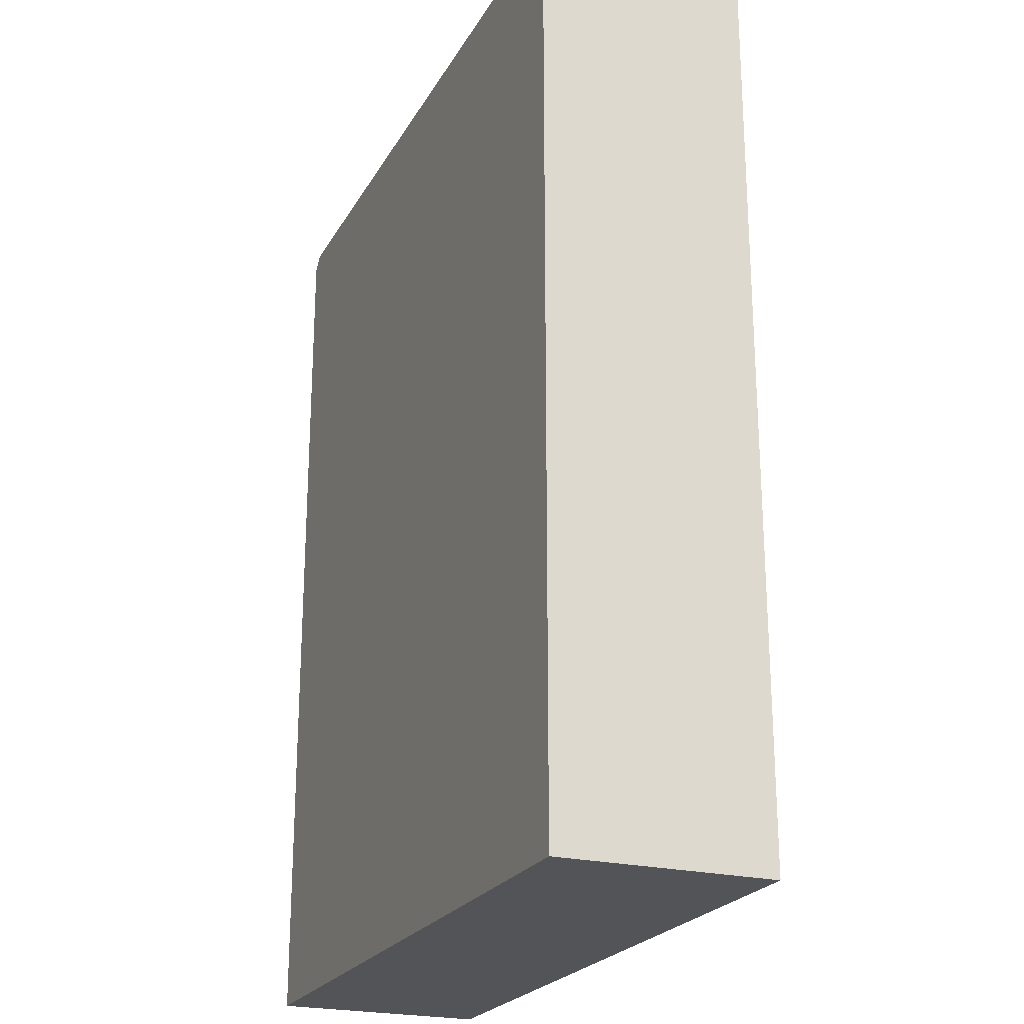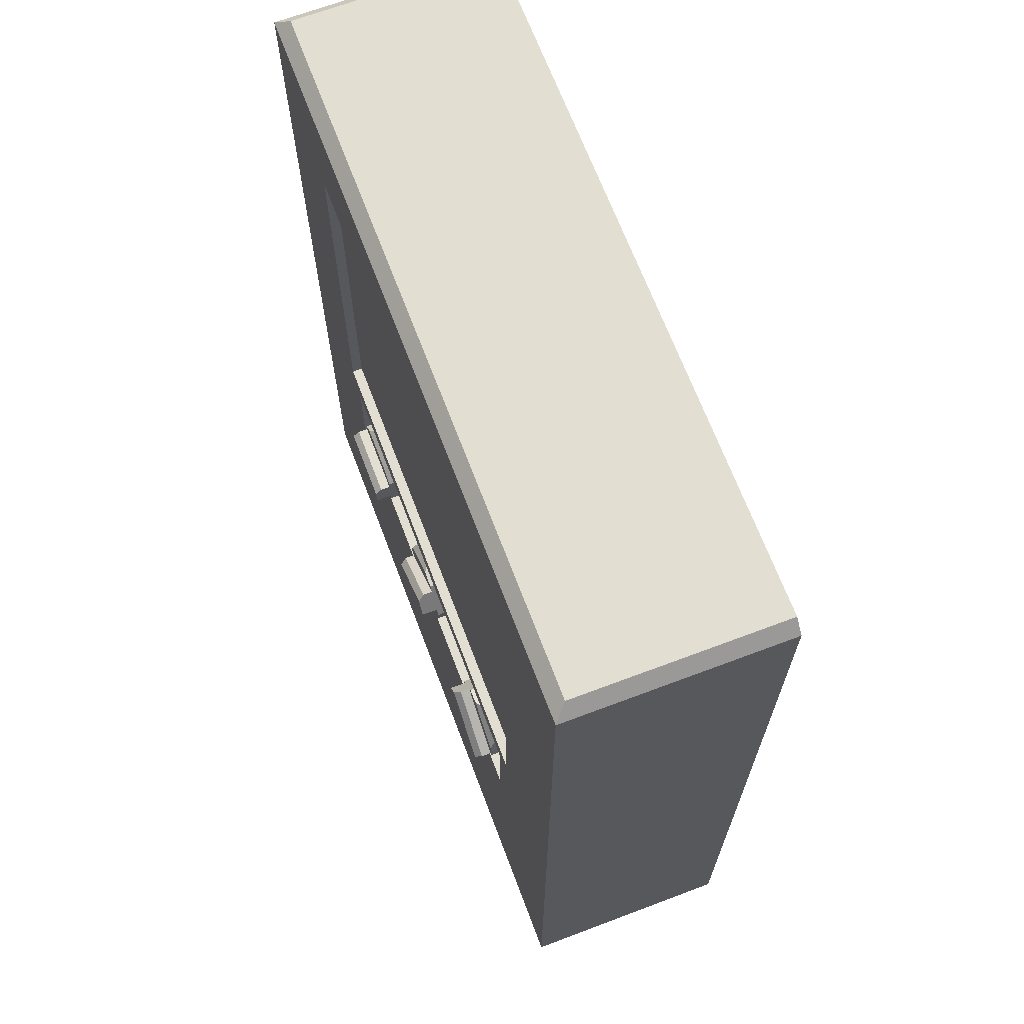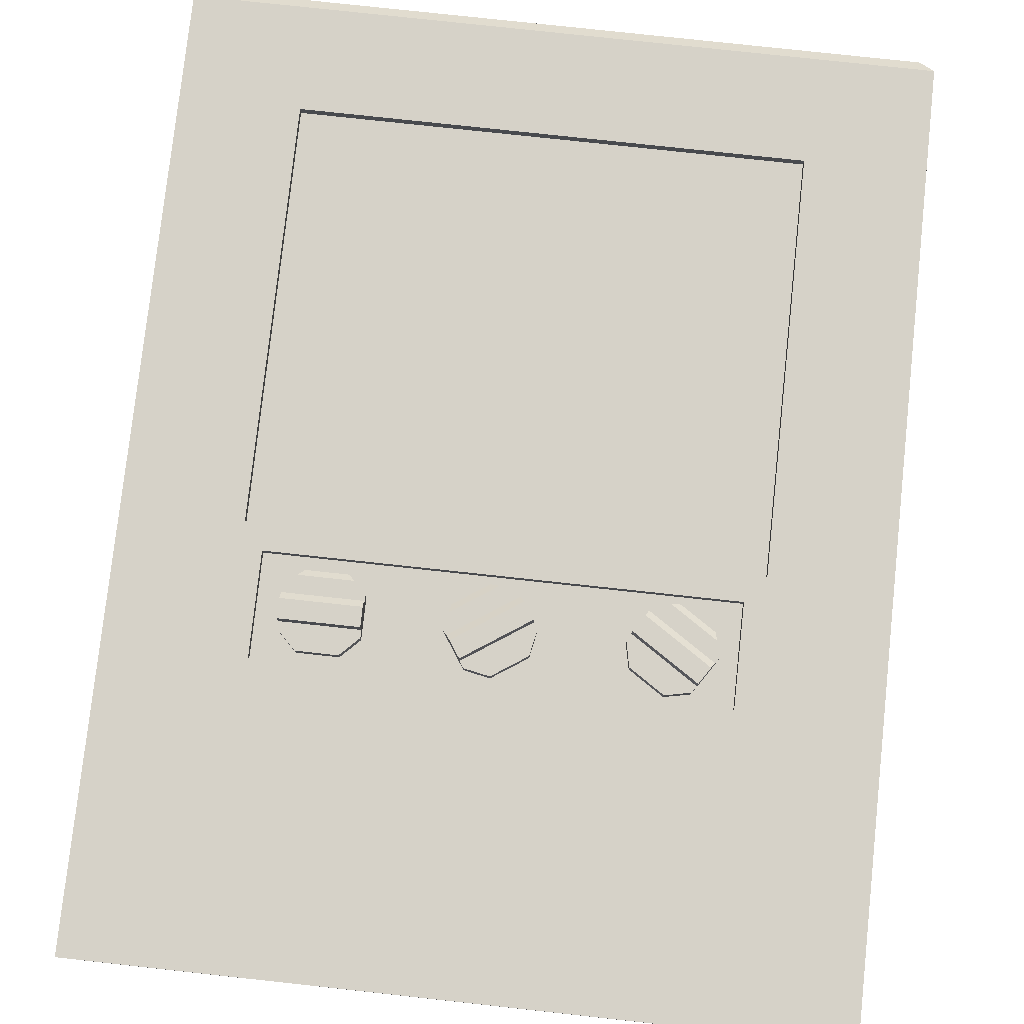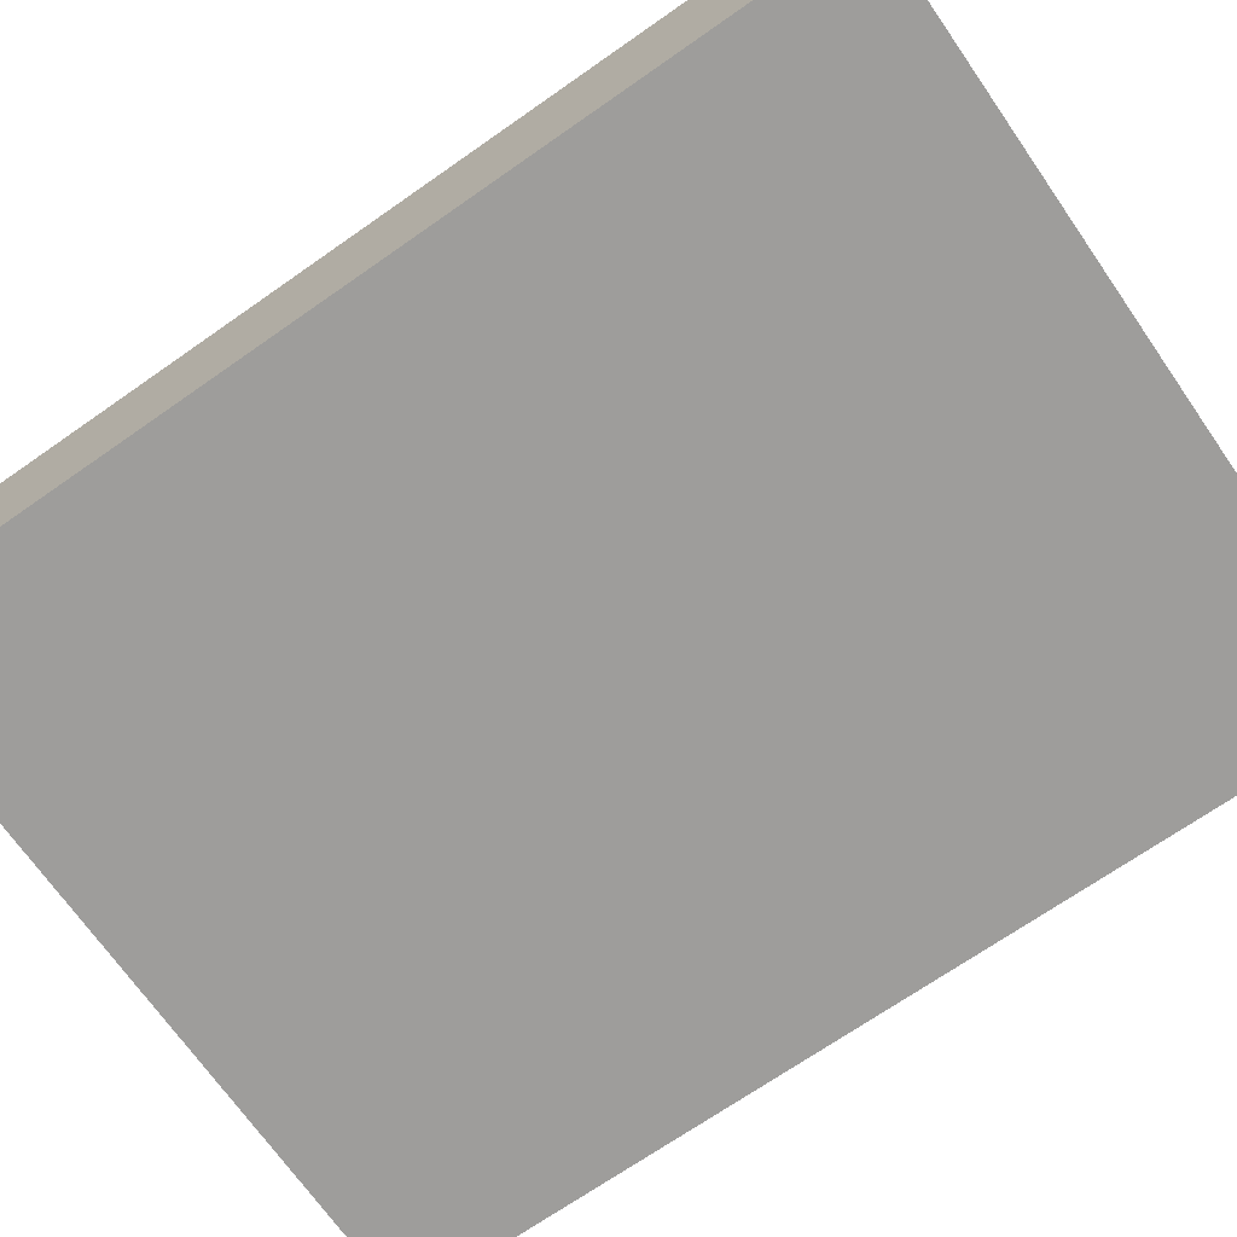
<metadata>
{"format":"obj","ext":"obj","renderer":"f3d","projection":"perspective","resolution":1024,"background":"white","views":[{"elev":-23.1,"azim":-112.7,"up":"+Y"},{"elev":67.8,"azim":69.3,"up":"+Y"},{"elev":78.3,"azim":6.2,"up":"+Z"},{"elev":-70.4,"azim":-55.1,"up":"+Z"}]}
</metadata>
<code>
g IL_Sensors_2
v -1 1.712 0.6
v -1 2.138 0.6
v -0.9716 1.896 0.6
v -1 0 0
v 1 0 0
v 1 2.564 0
v 0.9644 2.6 0
v -0.9644 2.6 0
v -1 2.564 0
v 1 0 0
v 1 0 0.6
v 1 2.564 0.6
v 1 2.564 0
v -1 2.564 0.6
v -0.6748 2.275 0.6
v -0.6748 1.145 0.6
v -0.9716 1.896 0.6
v -1 2.138 0.6
v -1 0 0.6
v -1 1.712 0.6
v -0.6209 0.7946 0.6
v -0.6209 1.074 0.6
v 0.6748 1.145 0.6
v 0.6209 1.074 0.6
v 1 0 0.6
v 0.6748 2.275 0.6
v 1 2.564 0.6
v 0.6209 0.7946 0.6
v -0.3033 0.6276 0.6
v 0.3033 0.6276 0.6
v 0.6937 0.0734 0.6
v 0.6986 0 0.6
v 0.5883 0.2306 0.6
v 0.5368 0.111 0.6
v 0.3033 0.1669 0.6
v -0.6748 2.275 0.6
v 1 2.564 0.6
v -1 2.564 0.6
v 0.3033 0.1669 0.6
v 0.4259 0 0.6
v -1 0 0.6
v -0.3033 0.1669 0.6
v 0.6748 2.275 0.6
v 0.6748 2.275 0.5715
v -0.6748 2.275 0.5715
v -0.6748 2.275 0.6
v 1 0 0.6
v 1 0 0
v -1 0 0
v -1 0 0.6
v 0.6986 0 0.6
v 0.4259 0 0.6
v -1 1.712 0.6
v -1 0 0.6
v -1 0 0
v -1 2.564 0
v -1 2.138 0.6
v -1 2.564 0.6
v -0.6209 1.074 0.6
v -0.6209 1.074 0.5723
v -0.6209 0.7946 0.5723
v -0.6209 0.7946 0.6
v 0.6748 1.145 0.5715
v -0.6748 1.145 0.5715
v -0.6748 2.275 0.5715
v 0.6748 2.275 0.5715
v 0.6748 1.145 0.6
v 0.6748 1.145 0.5715
v 0.6748 2.275 0.5715
v 0.6748 2.275 0.6
v -0.6748 1.145 0.6
v -0.6748 1.145 0.5715
v 0.6748 1.145 0.5715
v 0.6748 1.145 0.6
v -0.6748 2.275 0.6
v -0.6748 2.275 0.5715
v -0.6748 1.145 0.5715
v -0.6748 1.145 0.6
v -0.3747 1.02 0.6077
v -0.3422 0.9873 0.6077
v -0.3422 0.9665 0.6077
v -0.555 0.9665 0.6077
v -0.5225 1.02 0.6077
v -0.555 0.9873 0.6077
v -0.3422 0.8747 0.5559
v -0.3422 0.8747 0.6077
v -0.3422 0.8956 0.6077
v -0.3422 0.8956 0.5559
v -0.3422 0.9665 0.6077
v -0.3422 0.8956 0.6533
v -0.3422 0.9481 0.6533
v -0.3422 0.9665 0.6349
v -0.3422 0.9665 0.5559
v -0.3422 0.9873 0.6077
v -0.3422 0.9873 0.5559
v -0.555 0.9665 0.6077
v -0.555 0.9873 0.5559
v -0.555 0.9873 0.6077
v -0.555 0.9665 0.5559
v -0.555 0.8956 0.6077
v -0.555 0.8956 0.5559
v -0.555 0.8747 0.6077
v -0.555 0.8747 0.5559
v -0.555 0.9481 0.6533
v -0.555 0.8956 0.6533
v -0.555 0.9665 0.6349
v -0.555 0.8956 0.6077
v -0.3422 0.8956 0.6077
v -0.3422 0.8747 0.6077
v -0.3923 0.8246 0.6077
v -0.5049 0.8246 0.6077
v -0.555 0.8747 0.6077
v -0.3923 0.8246 0.5559
v -0.3422 0.8747 0.5559
v -0.3422 0.8956 0.5559
v -0.555 0.8956 0.5559
v -0.5049 0.8246 0.5559
v -0.555 0.8747 0.5559
v -0.3422 0.9665 0.5559
v -0.555 0.9665 0.5559
v -0.3422 0.9873 0.5559
v -0.3923 1.037 0.5559
v -0.5049 1.037 0.5559
v -0.555 0.9873 0.5559
v -0.3923 1.037 0.59
v -0.3923 1.037 0.5559
v -0.3422 0.9873 0.5559
v -0.3422 0.9873 0.6077
v -0.3747 1.02 0.6077
v -0.5049 0.8246 0.5559
v -0.5049 0.8246 0.6077
v -0.3923 0.8246 0.6077
v -0.3923 0.8246 0.5559
v -0.3422 0.9665 0.6077
v -0.3422 0.9665 0.6349
v -0.555 0.9665 0.6349
v -0.555 0.9665 0.6077
v -0.3422 0.8956 0.6533
v -0.555 0.8956 0.6533
v -0.555 0.9481 0.6533
v -0.3422 0.9481 0.6533
v -0.555 0.8956 0.6077
v -0.555 0.8956 0.6533
v -0.3422 0.8956 0.6533
v -0.3422 0.8956 0.6077
v -0.5049 0.8246 0.5559
v -0.555 0.8747 0.5559
v -0.555 0.8747 0.6077
v -0.5049 0.8246 0.6077
v -0.3923 1.037 0.5559
v -0.3923 1.037 0.59
v -0.5049 1.037 0.59
v -0.5049 1.037 0.5559
v -0.3923 0.8246 0.6077
v -0.3422 0.8747 0.6077
v -0.3422 0.8747 0.5559
v -0.3923 0.8246 0.5559
v 0.04086 1.038 0.6077
v 0.05246 1.021 0.6077
v -0.1243 0.9023 0.6077
v -0.004251 1.047 0.6077
v -0.127 0.9647 0.6077
v -0.1359 0.9196 0.6077
v -0.3422 0.9665 0.6349
v -0.3422 0.9481 0.6533
v -0.555 0.9481 0.6533
v -0.555 0.9665 0.6349
v -0.3923 1.037 0.59
v -0.3747 1.02 0.6077
v -0.5225 1.02 0.6077
v -0.5049 1.037 0.59
v -0.555 0.9873 0.6077
v -0.555 0.9873 0.5559
v -0.5049 1.037 0.5559
v -0.5049 1.037 0.59
v -0.5225 1.02 0.6077
v 0.1036 0.9447 0.5559
v 0.1036 0.9447 0.6077
v 0.09201 0.962 0.6077
v 0.09201 0.962 0.5559
v 0.05246 1.021 0.6077
v 0.09201 0.962 0.6533
v 0.06273 1.006 0.6533
v 0.05246 1.021 0.6349
v 0.05246 1.021 0.5559
v 0.04086 1.038 0.6077
v 0.04086 1.038 0.5559
v -0.1243 0.9023 0.6077
v -0.1359 0.9196 0.5559
v -0.1359 0.9196 0.6077
v -0.1243 0.9023 0.5559
v -0.08476 0.8434 0.6077
v -0.08476 0.8434 0.5559
v -0.07315 0.8261 0.6077
v -0.07315 0.8261 0.5559
v -0.114 0.887 0.6533
v -0.08476 0.8434 0.6533
v -0.1243 0.9023 0.6349
v 0.09201 0.962 0.6077
v 0.1036 0.9447 0.6077
v 0.08992 0.8752 0.6077
v -0.08476 0.8434 0.6077
v -0.003587 0.8124 0.6077
v -0.07315 0.8261 0.6077
v 0.08992 0.8752 0.5559
v 0.1036 0.9447 0.5559
v 0.09201 0.962 0.5559
v -0.08476 0.8434 0.5559
v -0.003587 0.8124 0.5559
v -0.07315 0.8261 0.5559
v 0.05246 1.021 0.5559
v -0.1243 0.9023 0.5559
v 0.04086 1.038 0.5559
v -0.02871 1.052 0.5559
v -0.1222 0.9892 0.5559
v -0.1359 0.9196 0.5559
v -0.02871 1.052 0.59
v -0.02871 1.052 0.5559
v 0.04086 1.038 0.5559
v 0.04086 1.038 0.6077
v -0.004251 1.047 0.6077
v -0.003587 0.8124 0.5559
v -0.003587 0.8124 0.6077
v 0.08992 0.8752 0.6077
v 0.08992 0.8752 0.5559
v 0.05246 1.021 0.6077
v 0.05246 1.021 0.6349
v -0.1243 0.9023 0.6349
v -0.1243 0.9023 0.6077
v 0.09201 0.962 0.6533
v -0.08476 0.8434 0.6533
v -0.114 0.887 0.6533
v 0.06273 1.006 0.6533
v -0.08476 0.8434 0.6077
v -0.08476 0.8434 0.6533
v 0.09201 0.962 0.6533
v 0.09201 0.962 0.6077
v -0.003587 0.8124 0.5559
v -0.07315 0.8261 0.5559
v -0.07315 0.8261 0.6077
v -0.003587 0.8124 0.6077
v -0.02871 1.052 0.5559
v -0.02871 1.052 0.59
v -0.1222 0.9892 0.59
v -0.1222 0.9892 0.5559
v 0.08992 0.8752 0.6077
v 0.1036 0.9447 0.6077
v 0.1036 0.9447 0.5559
v 0.08992 0.8752 0.5559
v 0.05246 1.021 0.6349
v 0.06273 1.006 0.6533
v -0.114 0.887 0.6533
v -0.1243 0.9023 0.6349
v -0.02871 1.052 0.59
v -0.004251 1.047 0.6077
v -0.127 0.9647 0.6077
v -0.1222 0.9892 0.59
v -0.127 0.9647 0.6077
v -0.1359 0.9196 0.6077
v -0.1359 0.9196 0.5559
v -0.1222 0.9892 0.5559
v -0.1222 0.9892 0.59
v 0.5615 0.9661 0.6077
v 0.571 0.9211 0.6077
v 0.5596 0.9037 0.6077
v 0.4377 1.047 0.6077
v 0.3813 1.02 0.6077
v 0.3927 1.037 0.6077
v 0.5095 0.8268 0.5559
v 0.5095 0.8268 0.6077
v 0.5209 0.8442 0.6077
v 0.5209 0.8442 0.5559
v 0.5596 0.9037 0.6077
v 0.5209 0.8442 0.6533
v 0.5496 0.8883 0.6533
v 0.5596 0.9037 0.6349
v 0.5596 0.9037 0.5559
v 0.571 0.9211 0.6077
v 0.571 0.9211 0.5559
v 0.3813 1.02 0.6077
v 0.3927 1.037 0.5559
v 0.3927 1.037 0.6077
v 0.3813 1.02 0.5559
v 0.3425 0.9605 0.6077
v 0.3425 0.9605 0.5559
v 0.3312 0.9431 0.6077
v 0.3312 0.9431 0.5559
v 0.3713 1.005 0.6533
v 0.3425 0.9605 0.6533
v 0.3813 1.02 0.6349
v 0.3425 0.9605 0.6077
v 0.5209 0.8442 0.6077
v 0.5095 0.8268 0.6077
v 0.4401 0.8122 0.6077
v 0.3458 0.8737 0.6077
v 0.3312 0.9431 0.6077
v 0.3425 0.9605 0.5559
v 0.3312 0.9431 0.5559
v 0.3458 0.8737 0.5559
v 0.4401 0.8122 0.5559
v 0.5095 0.8268 0.5559
v 0.5209 0.8442 0.5559
v 0.5596 0.9037 0.5559
v 0.3813 1.02 0.5559
v 0.5564 0.9905 0.5559
v 0.571 0.9211 0.5559
v 0.4621 1.052 0.5559
v 0.3927 1.037 0.5559
v 0.5564 0.9905 0.5559
v 0.571 0.9211 0.5559
v 0.571 0.9211 0.6077
v 0.5615 0.9661 0.6077
v 0.5564 0.9905 0.59
v 0.3458 0.8737 0.5559
v 0.3458 0.8737 0.6077
v 0.4401 0.8122 0.6077
v 0.4401 0.8122 0.5559
v 0.5596 0.9037 0.6077
v 0.5596 0.9037 0.6349
v 0.3813 1.02 0.6349
v 0.3813 1.02 0.6077
v 0.5209 0.8442 0.6533
v 0.3425 0.9605 0.6533
v 0.3713 1.005 0.6533
v 0.5496 0.8883 0.6533
v 0.3425 0.9605 0.6077
v 0.3425 0.9605 0.6533
v 0.5209 0.8442 0.6533
v 0.5209 0.8442 0.6077
v 0.3458 0.8737 0.5559
v 0.3312 0.9431 0.5559
v 0.3312 0.9431 0.6077
v 0.3458 0.8737 0.6077
v 0.5564 0.9905 0.5559
v 0.5564 0.9905 0.59
v 0.4621 1.052 0.59
v 0.4621 1.052 0.5559
v 0.4401 0.8122 0.6077
v 0.5095 0.8268 0.6077
v 0.5095 0.8268 0.5559
v 0.4401 0.8122 0.5559
v 0.5596 0.9037 0.6349
v 0.5496 0.8883 0.6533
v 0.3713 1.005 0.6533
v 0.3813 1.02 0.6349
v 0.5564 0.9905 0.59
v 0.5615 0.9661 0.6077
v 0.4377 1.047 0.6077
v 0.4621 1.052 0.59
v 0.3927 1.037 0.6077
v 0.3927 1.037 0.5559
v 0.4621 1.052 0.5559
v 0.4621 1.052 0.59
v 0.4377 1.047 0.6077
v 0.3033 0.6276 0.6
v 0.3033 0.1669 0.6
v -0.3033 0.1669 0.6
v -0.3033 0.6276 0.6
v 0.6209 1.074 0.5723
v 0.6209 0.7946 0.5723
v -0.6209 0.7946 0.5723
v -0.6209 1.074 0.5723
v -0.6209 0.7946 0.6
v -0.6209 0.7946 0.5723
v 0.6209 0.7946 0.5723
v 0.6209 0.7946 0.6
v 0.6209 0.7946 0.6
v 0.6209 0.7946 0.5723
v 0.6209 1.074 0.5723
v 0.6209 1.074 0.6
v 0.6209 1.074 0.6
v 0.6209 1.074 0.5723
v -0.6209 1.074 0.5723
v -0.6209 1.074 0.6
v -0.3033 0.1669 0.6
v -1 0 0.6
v -0.6209 0.7946 0.6
v -0.3033 0.6276 0.6
v -0.9644 2.6 0.5644
v -1 2.564 0.6
v -1 2.564 0
v -0.9644 2.6 0
v 0.9644 2.6 0
v 1 2.564 0
v 1 2.564 0.6
v 0.9644 2.6 0.5644
v 0.9644 2.6 0.5644
v 1 2.564 0.6
v -1 2.564 0.6
v -0.9644 2.6 0.5644
v 0.9644 2.6 0
v 0.9644 2.6 0.5644
v -0.9644 2.6 0.5644
v -0.9644 2.6 0
v 0.5368 0.111 0.6
v 0.6986 0 0.6
v 0.4259 0 0.6
v 0.6937 0.0734 0.6
v 0.5883 0.2306 0.6
g IL_Sensors_2_0
f 3 2 1
f 6 5 4
f 4 7 6
f 4 8 7
f 4 9 8
f 12 11 10
f 13 12 10
f 16 15 14
f 14 17 16
f 14 18 17
f 19 16 17
f 17 20 19
f 16 19 21
f 22 16 21
f 23 16 22
f 24 23 22
f 25 23 24
f 23 25 26
f 25 27 26
f 28 25 24
f 28 21 29
f 30 28 29
f 31 25 28
f 32 25 31
f 28 33 31
f 28 30 33
f 30 34 33
f 30 35 34
f 26 37 36
f 37 38 36
f 40 34 39
f 39 41 40
f 39 42 41
f 45 44 43
f 46 45 43
f 49 48 47
f 47 50 49
f 47 51 50
f 51 52 50
f 55 54 53
f 53 56 55
f 53 57 56
f 57 58 56
f 61 60 59
f 62 61 59
f 65 64 63
f 66 65 63
f 69 68 67
f 70 69 67
f 73 72 71
f 74 73 71
f 77 76 75
f 78 77 75
f 81 80 79
f 79 82 81
f 79 83 82
f 83 84 82
f 87 86 85
f 88 87 85
f 89 87 88
f 90 87 89
f 89 91 90
f 89 92 91
f 93 89 88
f 94 89 93
f 95 94 93
f 98 97 96
f 97 99 96
f 96 99 100
f 99 101 100
f 100 101 102
f 101 103 102
f 104 96 100
f 100 105 104
f 104 106 96
f 109 108 107
f 107 110 109
f 107 111 110
f 107 112 111
f 115 114 113
f 113 116 115
f 113 117 116
f 117 118 116
f 119 115 116
f 120 119 116
f 121 119 120
f 120 122 121
f 120 123 122
f 120 124 123
f 127 126 125
f 125 128 127
f 125 129 128
f 132 131 130
f 133 132 130
f 136 135 134
f 137 136 134
f 140 139 138
f 141 140 138
f 144 143 142
f 145 144 142
f 148 147 146
f 149 148 146
f 152 151 150
f 153 152 150
f 156 155 154
f 157 156 154
f 160 159 158
f 158 161 160
f 161 162 160
f 162 163 160
f 166 165 164
f 167 166 164
f 170 169 168
f 171 170 168
f 174 173 172
f 172 175 174
f 172 176 175
f 179 178 177
f 180 179 177
f 181 179 180
f 182 179 181
f 181 183 182
f 181 184 183
f 185 181 180
f 186 181 185
f 187 186 185
f 190 189 188
f 189 191 188
f 188 191 192
f 191 193 192
f 192 193 194
f 193 195 194
f 196 188 192
f 192 197 196
f 196 198 188
f 201 200 199
f 199 202 201
f 202 203 201
f 202 204 203
f 207 206 205
f 205 208 207
f 205 209 208
f 209 210 208
f 211 207 208
f 212 211 208
f 213 211 212
f 212 214 213
f 212 215 214
f 212 216 215
f 219 218 217
f 217 220 219
f 217 221 220
f 224 223 222
f 225 224 222
f 228 227 226
f 229 228 226
f 232 231 230
f 233 232 230
f 236 235 234
f 237 236 234
f 240 239 238
f 241 240 238
f 244 243 242
f 245 244 242
f 248 247 246
f 249 248 246
f 252 251 250
f 253 252 250
f 256 255 254
f 257 256 254
f 260 259 258
f 258 261 260
f 258 262 261
f 265 264 263
f 263 266 265
f 266 267 265
f 266 268 267
f 271 270 269
f 272 271 269
f 273 271 272
f 274 271 273
f 273 275 274
f 273 276 275
f 277 273 272
f 278 273 277
f 279 278 277
f 282 281 280
f 281 283 280
f 280 283 284
f 283 285 284
f 284 285 286
f 285 287 286
f 288 280 284
f 284 289 288
f 288 290 280
f 293 292 291
f 291 294 293
f 291 295 294
f 291 296 295
f 299 298 297
f 300 299 297
f 301 300 297
f 297 302 301
f 303 302 297
f 304 303 297
f 303 304 305
f 305 306 303
f 304 307 305
f 304 308 307
f 311 310 309
f 309 312 311
f 309 313 312
f 316 315 314
f 317 316 314
f 320 319 318
f 321 320 318
f 324 323 322
f 325 324 322
f 328 327 326
f 329 328 326
f 332 331 330
f 333 332 330
f 336 335 334
f 337 336 334
f 340 339 338
f 341 340 338
f 344 343 342
f 345 344 342
f 348 347 346
f 349 348 346
f 352 351 350
f 350 353 352
f 350 354 353
f 357 356 355
f 358 357 355
f 361 360 359
f 362 361 359
f 365 364 363
f 366 365 363
f 369 368 367
f 370 369 367
f 373 372 371
f 374 373 371
f 377 376 375
f 378 377 375
f 381 380 379
f 382 381 379
f 385 384 383
f 386 385 383
f 389 388 387
f 390 389 387
f 393 392 391
f 394 393 391
f 397 396 395
f 396 398 395
f 399 395 398

</code>
